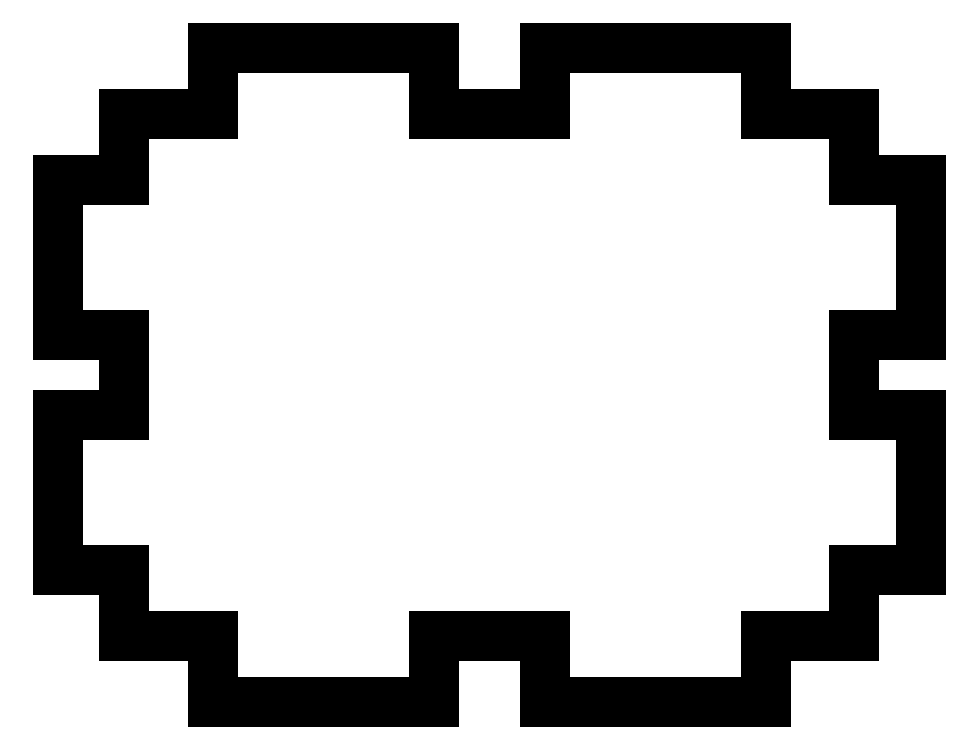
<metadata>
{"format":"dxf","ext":"dxf","renderer":"ezdxf+matplotlib","layout":"modelspace","background":"white","min_lineweight":24,"dpi":150}
</metadata>
<code>
0
SECTION
2
ENTITIES
0
INSERT
2
PAD005001
8
0
10
0
20
0
30
0
0
ENDSEC
0
EOF

</code>
